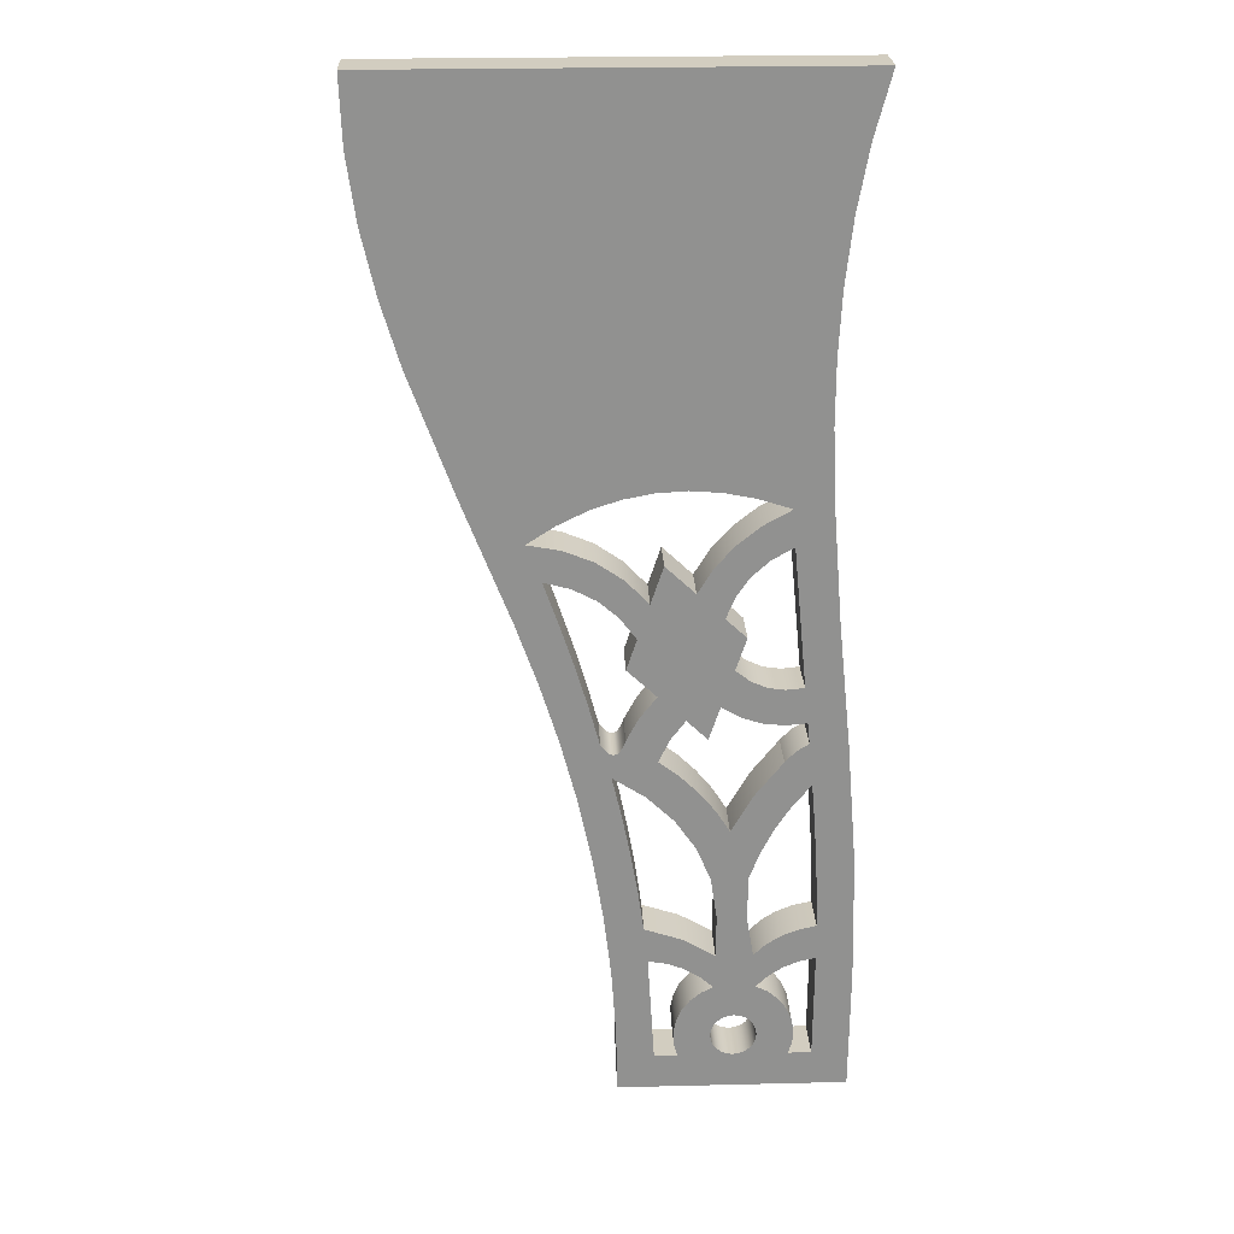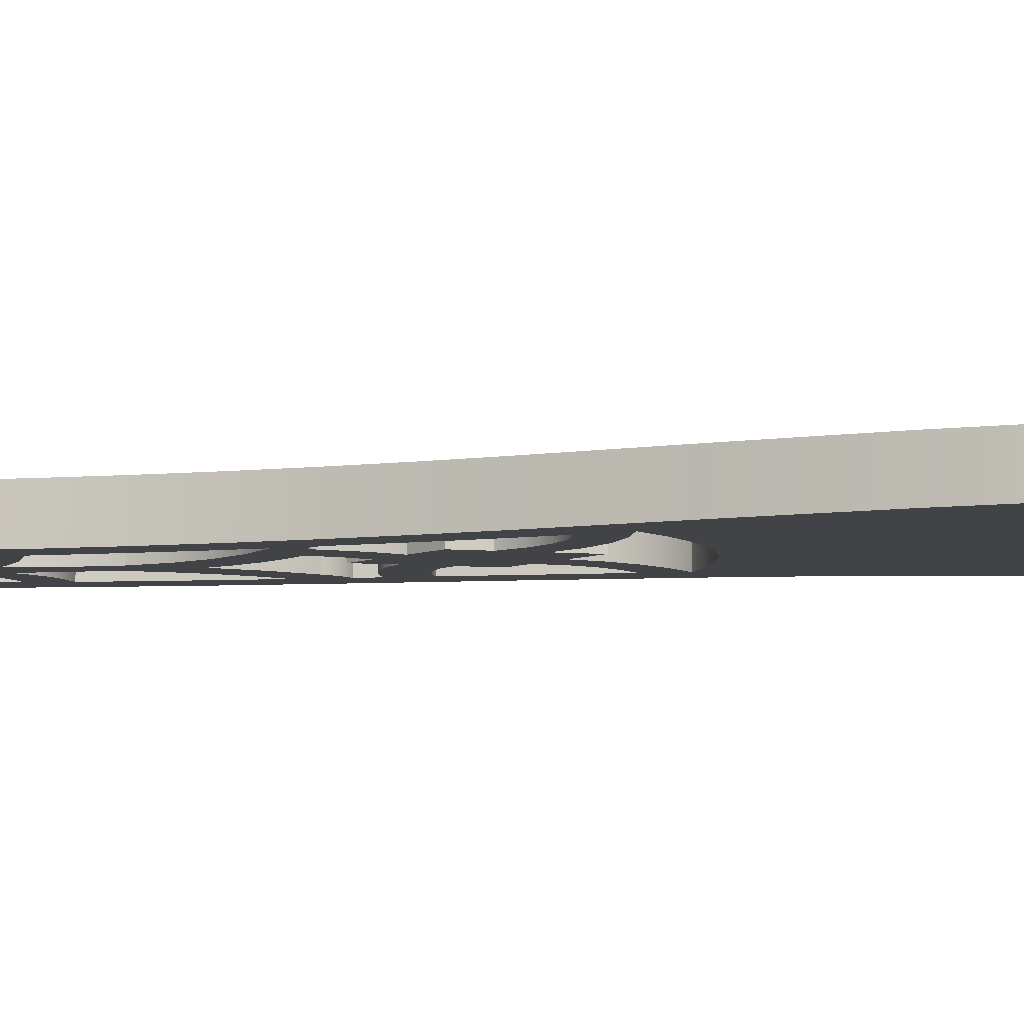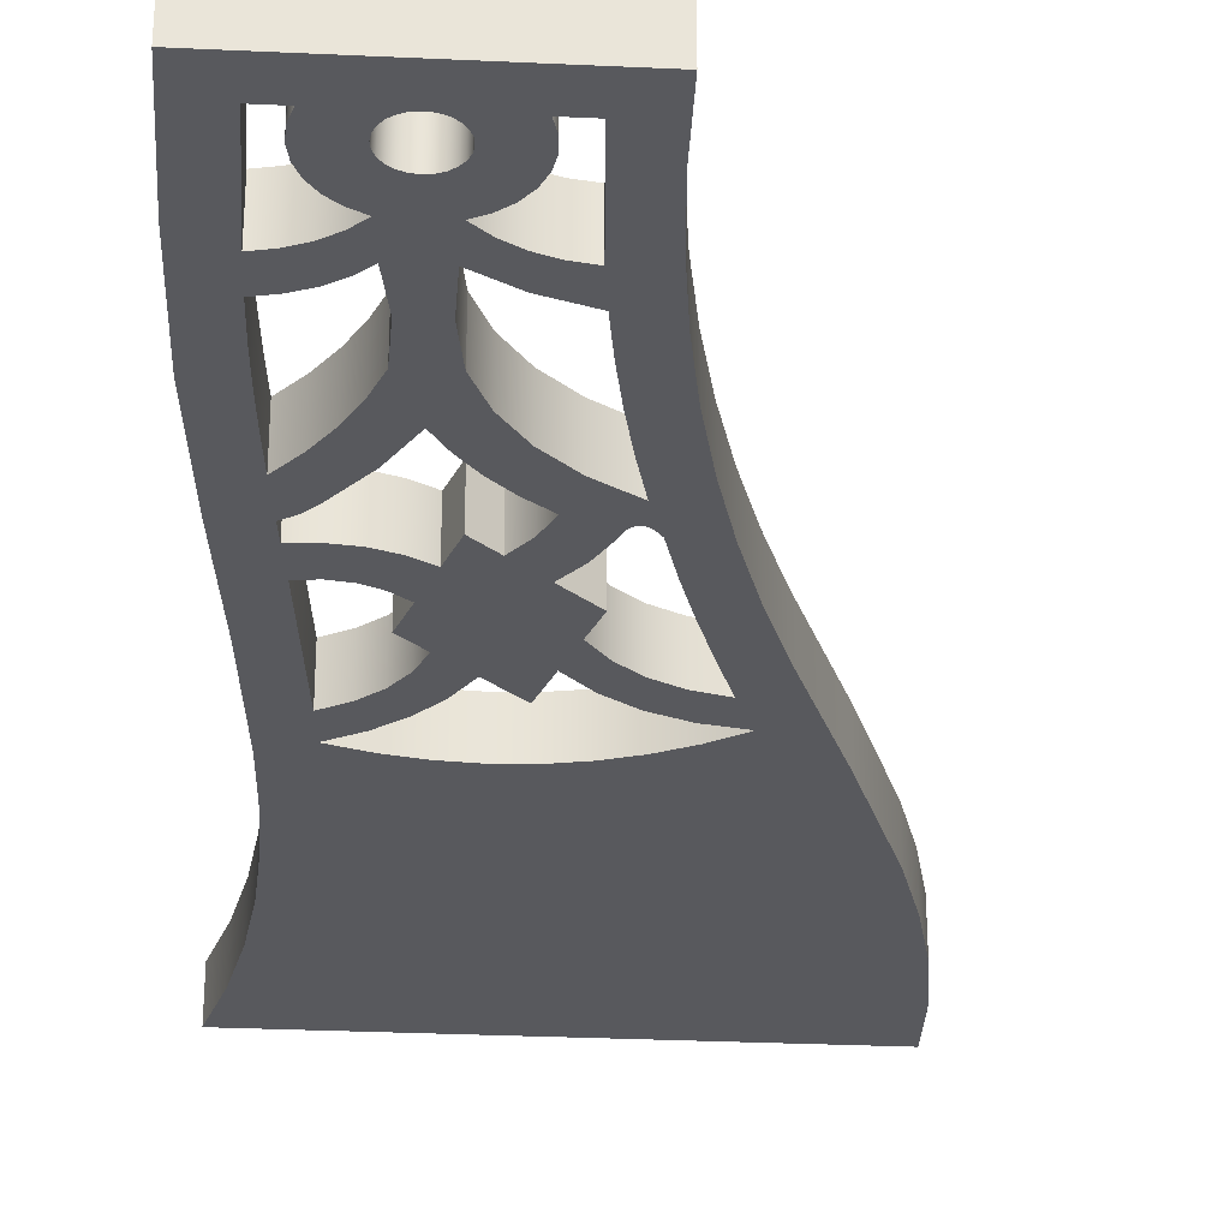
<metadata>
{"format":"obj","ext":"obj","renderer":"f3d","projection":"perspective","resolution":1024,"background":"white","views":[{"elev":24.3,"azim":-2.3,"up":"+Z"},{"elev":-7.1,"azim":-86.1,"up":"+Y"},{"elev":-29.8,"azim":176.1,"up":"+Y"}]}
</metadata>
<code>
g Body1
v 0 5 -55
v -0.1681 5 -47.59
v -0.668 5 -40.36
v -1.493 5 -33.29
v -2.636 5 -26.36
v -4.091 5 -19.54
v -5.85 5 -12.8
v -7.908 5 -6.139
v -10.25 5 0.4836
v -15.38 5 13.7
v -20.24 5 27.06
v -22.25 5 33.85
v -23.8 5 40.75
v -24.76 5 47.8
v -25 5 55
v 25 5 55
v 23.18 5 48.16
v 21.92 5 41.32
v 21.14 5 34.47
v 20.79 5 27.61
v 20.79 5 20.75
v 21.07 5 13.88
v 22.18 5 0.1339
v 23.59 5 -13.63
v 24.73 5 -27.4
v 25.1 5 -41.19
v 25 5 -55
v 0.8331 5 -4.758
v 1.956 5 -1.386
v 0.1635 5 1.003
v -1.993 5 2.858
v -4.514 5 4.178
v -7.4 5 4.964
v -5.837 5 0.4957
v -4.355 5 -3.996
v -2.992 5 -8.522
v -1.763 5 -13.09
v -1.363 5 -13.64
v -0.9843 5 -14.01
v -0.8033 5 -14.14
v -0.6277 5 -14.22
v -0.4576 5 -14.26
v -0.293 5 -14.26
v -0.1339 5 -14.21
v 0.01979 5 -14.12
v 0.1679 5 -13.99
v 0.3106 5 -13.82
v 0.5796 5 -13.34
v 0.8265 5 -12.69
v 2.211 5 -10.09
v 4.037 5 -7.789
v 6.485 5 -51
v 6.073 5 -49.56
v 5.999 5 -48.07
v 6.268 5 -46.6
v 6.865 5 -45.24
v 7.758 5 -44.04
v 8.901 5 -43.08
v 10.23 5 -42.4
v 8.717 5 -41.03
v 7.042 5 -40.01
v 5.21 5 -39.33
v 3.219 5 -38.99
v 3.953 5 -51
v 21.09 5 -38.99
v 19.28 5 -39.39
v 17.62 5 -40.09
v 16.1 5 -41.1
v 14.74 5 -42.4
v 16.07 5 -43.08
v 17.21 5 -44.04
v 18.11 5 -45.24
v 18.7 5 -46.6
v 18.97 5 -48.07
v 18.9 5 -49.56
v 18.49 5 -51
v 21.02 5 -51
v 19.31 5 -11.04
v 16.97 5 -11.24
v 14.64 5 -10.98
v 12.45 5 -10.24
v 10.43 5 -9.06
v 9.218 5 -12.69
v 6.943 5 -10.54
v 5.301 5 -12.69
v 4.163 5 -15.16
v 6.385 5 -16.9
v 8.394 5 -18.86
v 10.16 5 -21.04
v 11.65 5 -23.41
v 14.05 5 -19.25
v 17.06 5 -15.46
v 18.17 5 -14.27
v 19.55 5 -13.39
v 2.772 5 -35.01
v 6.824 5 -36.37
v 10.4 5 -38.47
v 10.44 5 -33.72
v 9.726 5 -29.04
v 8.124 5 -25.3
v 5.867 5 -22.04
v 2.956 5 -19.25
v -0.611 5 -16.92
v 0.4388 5 -21.41
v 1.354 5 -25.93
v 2.131 5 -30.46
v 3.22 5 2.409
v 4.581 5 6.494
v 7.799 5 3.449
v 9.518 5 6.22
v 11.65 5 8.616
v 14.2 5 10.64
v 17.15 5 12.28
v 13.66 5 13.42
v 10.23 5 14.11
v 6.866 5 14.36
v 3.563 5 14.17
v 0.3239 5 13.53
v -2.852 5 12.45
v -5.965 5 10.93
v -9.015 5 8.964
v -5.399 5 8.293
v -2.155 5 6.977
v 0.7181 5 5.016
v 12.49 5 -46
v 11.84 5 -46.09
v 11.24 5 -46.33
v 10.72 5 -46.73
v 10.32 5 -47.25
v 10.07 5 -47.85
v 9.985 5 -48.5
v 10.07 5 -49.15
v 10.32 5 -49.75
v 10.72 5 -50.27
v 11.24 5 -50.67
v 11.84 5 -50.91
v 12.49 5 -51
v 13.13 5 -50.91
v 13.74 5 -50.67
v 14.25 5 -50.27
v 14.65 5 -49.75
v 14.9 5 -49.15
v 14.99 5 -48.5
v 14.9 5 -47.85
v 14.65 5 -47.25
v 14.25 5 -46.73
v 13.74 5 -46.33
v 13.13 5 -46.09
v 17.44 5 8.294
v 15.08 5 6.938
v 13.17 5 5.221
v 11.71 5 3.142
v 10.71 5 0.7
v 12.97 5 -1.438
v 11.78 5 -4.993
v 13.37 5 -6.216
v 15.09 5 -6.967
v 16.93 5 -7.245
v 18.9 5 -7.05
v 20.01 5 -18.16
v 17.98 5 -20.63
v 16.25 5 -23.26
v 14.84 5 -26.06
v 13.73 5 -29.02
v 13.62 5 -33.77
v 14.4 5 -38.47
v 15.7 5 -37.21
v 17.24 5 -36.21
v 19.02 5 -35.48
v 21.04 5 -35.01
v 20.9 5 -30.8
v 20.67 5 -26.58
v 20.37 5 -22.37
v -25 0 55
v -24.76 0 47.8
v -23.8 0 40.75
v -22.25 0 33.85
v -20.24 0 27.06
v -15.38 0 13.7
v -10.25 -0 0.4836
v -7.908 0 -6.139
v -5.85 0 -12.8
v -4.091 0 -19.54
v -2.636 0 -26.36
v -1.493 0 -33.29
v -0.668 0 -40.36
v -0.1681 0 -47.59
v 0 0 -55
v 25 0 -55
v 25.1 0 -41.19
v 24.73 -0 -27.4
v 23.59 0 -13.63
v 22.18 -0 0.1339
v 21.07 -0 13.88
v 20.79 0 20.75
v 20.79 0 27.61
v 21.14 0 34.47
v 21.92 0 41.32
v 23.18 0 48.16
v 25 0 55
v 14.4 0 -38.47
v 13.62 -0 -33.77
v 13.73 -0 -29.02
v 14.84 -0 -26.06
v 16.25 -0 -23.26
v 17.98 -0 -20.63
v 20.01 -0 -18.16
v 20.37 -0 -22.37
v 20.67 -0 -26.58
v 20.9 -0 -30.8
v 21.04 0 -35.01
v 19.02 0 -35.48
v 17.24 0 -36.21
v 15.7 0 -37.21
v -7.4 -0 4.964
v -4.514 -0 4.178
v -1.993 -0 2.858
v 0.1635 -0 1.003
v 1.956 -0 -1.386
v 0.8331 0 -4.758
v 4.037 -0 -7.789
v 2.211 0 -10.09
v 0.8265 -0 -12.69
v 0.5796 -0 -13.34
v 0.3106 -0 -13.82
v 0.1679 -0 -13.99
v 0.01979 -0 -14.12
v -0.1339 -0 -14.21
v -0.293 -0 -14.26
v -0.4576 -0 -14.26
v -0.6277 -0 -14.22
v -0.8033 -0 -14.14
v -0.9843 -0 -14.01
v -1.363 -0 -13.64
v -1.763 -0 -13.09
v -2.992 -0 -8.522
v -4.355 -0 -3.996
v -5.837 -0 0.4957
v 18.49 -0 -51
v 18.9 -0 -49.56
v 18.97 -0 -48.07
v 18.7 -0 -46.6
v 18.11 -0 -45.24
v 17.21 -0 -44.04
v 16.07 -0 -43.08
v 14.74 -0 -42.4
v 16.1 -0 -41.1
v 17.62 -0 -40.09
v 19.28 -0 -39.39
v 21.09 0 -38.99
v 21.02 -0 -51
v 3.219 -0 -38.99
v 5.21 -0 -39.33
v 7.042 -0 -40.01
v 8.717 -0 -41.03
v 10.23 -0 -42.4
v 8.901 -0 -43.08
v 7.758 -0 -44.04
v 6.865 -0 -45.24
v 6.268 -0 -46.6
v 5.999 -0 -48.07
v 6.073 -0 -49.56
v 6.485 -0 -51
v 3.953 -0 -51
v 9.218 -0 -12.69
v 10.43 -0 -9.06
v 12.45 0 -10.24
v 14.64 0 -10.98
v 16.97 0 -11.24
v 19.31 -0 -11.04
v 19.55 0 -13.39
v 18.17 -0 -14.27
v 17.06 -0 -15.46
v 14.05 0 -19.25
v 11.65 -0 -23.41
v 10.16 0 -21.04
v 8.394 0 -18.86
v 6.385 0 -16.9
v 4.163 -0 -15.16
v 5.301 -0 -12.69
v 6.943 -0 -10.54
v 9.726 -0 -29.04
v 10.44 -0 -33.72
v 10.4 0 -38.47
v 6.824 0 -36.37
v 2.772 0 -35.01
v 2.131 -0 -30.46
v 1.354 -0 -25.93
v 0.4388 -0 -21.41
v -0.611 0 -16.92
v 2.956 -0 -19.25
v 5.867 -0 -22.04
v 8.124 -0 -25.3
v 7.799 -0 3.449
v 4.581 -0 6.494
v 3.22 -0 2.409
v 0.7181 -0 5.016
v -2.155 -0 6.977
v -5.399 -0 8.293
v -9.015 0 8.964
v -5.965 -0 10.93
v -2.852 -0 12.45
v 0.3239 -0 13.53
v 3.563 -0 14.17
v 6.866 -0 14.36
v 10.23 -0 14.11
v 13.66 -0 13.42
v 17.15 -0 12.28
v 14.2 -0 10.64
v 11.65 -0 8.616
v 9.518 -0 6.22
v 12.49 -0 -46
v 13.13 -0 -46.09
v 13.74 -0 -46.33
v 14.25 -0 -46.73
v 14.65 -0 -47.25
v 14.9 -0 -47.85
v 14.99 -0 -48.5
v 14.9 -0 -49.15
v 14.65 -0 -49.75
v 14.25 -0 -50.27
v 13.74 -0 -50.67
v 13.13 -0 -50.91
v 12.49 -0 -51
v 11.84 -0 -50.91
v 11.24 -0 -50.67
v 10.72 -0 -50.27
v 10.32 -0 -49.75
v 10.07 -0 -49.15
v 9.985 -0 -48.5
v 10.07 -0 -47.85
v 10.32 -0 -47.25
v 10.72 -0 -46.73
v 11.24 -0 -46.33
v 11.84 -0 -46.09
v 12.97 -0 -1.438
v 10.71 -0 0.7
v 11.71 -0 3.142
v 13.17 -0 5.221
v 15.08 -0 6.938
v 17.44 -0 8.294
v 18.9 0 -7.05
v 16.93 -0 -7.245
v 15.09 -0 -6.967
v 13.37 -0 -6.216
v 11.78 -0 -4.993
f 2 64 1
f 1 64 52
f 1 52 136
f 136 52 135
f 135 52 134
f 134 52 133
f 133 52 132
f 132 52 131
f 131 52 56
f 131 56 57
f 64 2 63
f 63 2 3
f 63 3 95
f 95 3 4
f 95 4 106
f 106 4 105
f 105 4 5
f 105 5 104
f 104 5 6
f 104 6 103
f 103 6 38
f 103 38 39
f 38 6 37
f 37 6 7
f 37 7 36
f 36 7 35
f 35 7 8
f 35 8 34
f 34 8 9
f 34 9 33
f 33 9 121
f 33 121 122
f 9 10 121
f 121 10 120
f 120 10 11
f 120 11 119
f 119 11 12
f 119 12 13
f 13 14 119
f 119 14 15
f 119 15 118
f 118 15 17
f 118 17 117
f 117 17 18
f 117 18 116
f 116 18 19
f 116 19 115
f 115 19 20
f 115 20 114
f 114 20 21
f 114 21 113
f 113 21 22
f 113 22 149
f 149 22 23
f 149 23 159
f 159 23 24
f 159 24 78
f 78 24 94
f 94 24 160
f 94 160 93
f 93 160 161
f 93 161 92
f 92 161 162
f 92 162 91
f 91 162 163
f 91 163 90
f 90 163 164
f 90 164 99
f 99 164 98
f 98 164 165
f 98 165 97
f 97 165 166
f 97 166 59
f 59 166 69
f 59 69 125
f 125 69 148
f 148 69 147
f 147 69 146
f 146 69 145
f 145 69 70
f 145 70 144
f 144 70 71
f 144 71 143
f 143 71 72
f 143 72 76
f 76 72 73
f 76 73 75
f 75 73 74
f 15 16 17
f 160 24 173
f 173 24 25
f 173 25 172
f 172 25 171
f 171 25 170
f 170 25 26
f 170 26 65
f 65 26 77
f 77 26 27
f 77 27 76
f 76 27 138
f 76 138 139
f 138 27 137
f 137 27 1
f 137 1 136
f 28 29 51
f 51 29 107
f 51 107 109
f 109 107 108
f 29 30 107
f 107 30 124
f 124 30 31
f 124 31 123
f 123 31 32
f 123 32 122
f 122 32 33
f 39 40 103
f 103 40 41
f 103 41 42
f 42 43 103
f 103 43 44
f 103 44 45
f 45 46 103
f 103 46 47
f 103 47 102
f 102 47 48
f 102 48 49
f 102 49 86
f 86 49 50
f 86 50 85
f 85 50 51
f 85 51 84
f 84 51 109
f 84 109 153
f 153 109 110
f 153 110 152
f 152 110 111
f 152 111 151
f 151 111 112
f 151 112 150
f 150 112 113
f 150 113 149
f 56 52 55
f 55 52 53
f 55 53 54
f 131 57 130
f 130 57 58
f 130 58 129
f 129 58 59
f 129 59 128
f 128 59 127
f 127 59 126
f 126 59 125
f 59 60 97
f 97 60 96
f 96 60 61
f 96 61 62
f 96 62 95
f 95 62 63
f 170 65 169
f 169 65 66
f 169 66 168
f 168 66 67
f 168 67 167
f 167 67 68
f 167 68 166
f 166 68 69
f 78 79 159
f 159 79 158
f 158 79 157
f 157 79 80
f 157 80 156
f 156 80 81
f 156 81 155
f 155 81 82
f 155 82 153
f 153 82 84
f 82 83 84
f 102 86 101
f 101 86 87
f 101 87 88
f 101 88 100
f 100 88 89
f 100 89 99
f 99 89 90
f 139 140 76
f 76 140 141
f 76 141 142
f 142 143 76
f 153 154 155
f 175 302 174
f 174 302 303
f 174 303 199
f 199 303 304
f 199 304 198
f 198 304 305
f 198 305 197
f 197 305 306
f 197 306 196
f 196 306 307
f 196 307 195
f 195 307 308
f 195 308 194
f 194 308 341
f 194 341 193
f 193 341 342
f 193 342 192
f 192 342 270
f 192 270 271
f 175 176 302
f 302 176 177
f 302 177 178
f 302 178 301
f 301 178 179
f 301 179 300
f 300 179 180
f 300 180 215
f 215 180 238
f 238 180 181
f 238 181 237
f 237 181 182
f 237 182 236
f 236 182 235
f 235 182 183
f 235 183 234
f 234 183 290
f 234 290 233
f 233 290 232
f 232 290 231
f 231 290 230
f 230 290 229
f 229 290 228
f 228 290 227
f 227 290 226
f 226 290 225
f 225 290 291
f 225 291 224
f 224 291 223
f 223 291 279
f 223 279 222
f 222 279 280
f 222 280 221
f 221 280 281
f 221 281 294
f 294 281 337
f 294 337 311
f 311 337 338
f 311 338 310
f 310 338 339
f 310 339 309
f 309 339 340
f 309 340 308
f 308 340 341
f 290 183 289
f 289 183 184
f 289 184 288
f 288 184 185
f 288 185 287
f 287 185 286
f 286 185 186
f 286 186 252
f 252 186 187
f 252 187 264
f 264 187 188
f 264 188 263
f 263 188 325
f 263 325 326
f 325 188 324
f 324 188 189
f 324 189 323
f 323 189 239
f 323 239 322
f 322 239 321
f 321 239 320
f 320 239 319
f 319 239 318
f 318 239 243
f 318 243 244
f 239 189 251
f 251 189 190
f 251 190 250
f 250 190 211
f 250 211 212
f 190 191 211
f 211 191 210
f 210 191 209
f 209 191 208
f 208 191 192
f 208 192 207
f 207 192 271
f 207 271 272
f 199 200 174
f 202 284 201
f 201 284 256
f 201 256 246
f 246 256 312
f 246 312 313
f 284 202 283
f 283 202 203
f 283 203 282
f 282 203 275
f 282 275 276
f 203 204 275
f 275 204 274
f 274 204 205
f 274 205 273
f 273 205 206
f 273 206 272
f 272 206 207
f 250 212 249
f 249 212 213
f 249 213 248
f 248 213 214
f 248 214 247
f 247 214 201
f 247 201 246
f 300 215 299
f 299 215 216
f 299 216 298
f 298 216 217
f 298 217 297
f 297 217 218
f 297 218 296
f 296 218 219
f 296 219 221
f 221 219 220
f 243 239 242
f 242 239 240
f 242 240 241
f 318 244 317
f 317 244 245
f 317 245 316
f 316 245 246
f 316 246 315
f 315 246 314
f 314 246 313
f 252 253 286
f 286 253 285
f 285 253 254
f 285 254 255
f 285 255 284
f 284 255 256
f 257 332 256
f 256 332 333
f 256 333 334
f 332 257 331
f 331 257 258
f 331 258 330
f 330 258 259
f 330 259 263
f 263 259 260
f 263 260 262
f 262 260 261
f 265 266 281
f 281 266 337
f 337 266 346
f 346 266 267
f 346 267 345
f 345 267 268
f 345 268 344
f 344 268 269
f 344 269 343
f 343 269 342
f 342 269 270
f 282 276 293
f 293 276 277
f 293 277 292
f 292 277 278
f 292 278 279
f 291 292 279
f 295 296 294
f 294 296 221
f 326 327 263
f 263 327 328
f 263 328 329
f 329 330 263
f 334 335 256
f 256 335 312
f 336 337 346
f 188 187 1
f 1 187 2
f 2 187 186
f 2 186 3
f 3 186 185
f 3 185 4
f 4 185 184
f 4 184 5
f 5 184 183
f 5 183 6
f 6 183 182
f 6 182 7
f 7 182 181
f 7 181 8
f 8 181 180
f 8 180 9
f 9 180 179
f 9 179 10
f 10 179 178
f 10 178 11
f 11 178 177
f 11 177 12
f 12 177 176
f 12 176 13
f 13 176 175
f 13 175 14
f 14 175 174
f 14 174 15
f 174 200 15
f 15 200 16
f 200 199 16
f 16 199 17
f 17 199 198
f 17 198 18
f 18 198 197
f 18 197 19
f 19 197 196
f 19 196 20
f 20 196 195
f 20 195 21
f 21 195 194
f 21 194 22
f 22 194 193
f 22 193 23
f 23 193 192
f 23 192 24
f 24 192 191
f 24 191 25
f 25 191 190
f 25 190 26
f 26 190 189
f 26 189 27
f 189 188 27
f 27 188 1
f 164 163 203
f 203 163 204
f 204 163 162
f 204 162 205
f 205 162 161
f 205 161 206
f 206 161 160
f 206 160 207
f 166 165 201
f 201 165 202
f 202 165 164
f 202 164 203
f 170 169 211
f 211 169 212
f 212 169 168
f 212 168 213
f 213 168 167
f 213 167 214
f 214 167 166
f 214 166 201
f 160 173 207
f 207 173 208
f 208 173 172
f 208 172 209
f 209 172 171
f 209 171 210
f 210 171 170
f 210 170 211
f 33 32 215
f 215 32 216
f 216 32 31
f 216 31 217
f 217 31 30
f 217 30 218
f 218 30 29
f 218 29 219
f 37 36 235
f 235 36 236
f 236 36 35
f 236 35 237
f 237 35 34
f 237 34 238
f 238 34 33
f 238 33 215
f 49 48 223
f 223 48 224
f 224 48 47
f 224 47 225
f 225 47 46
f 225 46 226
f 226 46 45
f 226 45 227
f 227 45 44
f 227 44 228
f 228 44 43
f 228 43 229
f 229 43 42
f 229 42 230
f 230 42 41
f 230 41 231
f 231 41 40
f 231 40 232
f 232 40 39
f 232 39 233
f 233 39 38
f 233 38 234
f 234 38 37
f 234 37 235
f 51 50 221
f 221 50 222
f 222 50 49
f 222 49 223
f 28 51 220
f 220 51 221
f 29 28 219
f 219 28 220
f 153 152 337
f 337 152 338
f 338 152 151
f 338 151 339
f 339 151 150
f 339 150 340
f 340 150 149
f 340 149 341
f 154 153 336
f 336 153 337
f 155 154 346
f 346 154 336
f 159 158 342
f 342 158 343
f 343 158 157
f 343 157 344
f 344 157 156
f 344 156 345
f 345 156 155
f 345 155 346
f 149 159 341
f 341 159 342
f 335 126 312
f 312 126 125
f 312 125 313
f 313 125 148
f 313 148 314
f 314 148 147
f 314 147 315
f 315 147 146
f 315 146 316
f 316 146 145
f 316 145 317
f 317 145 144
f 317 144 318
f 318 144 143
f 318 143 319
f 319 143 142
f 319 142 320
f 320 142 141
f 320 141 321
f 321 141 140
f 321 140 322
f 322 140 139
f 322 139 323
f 323 139 138
f 323 138 324
f 324 138 137
f 324 137 325
f 325 137 136
f 325 136 326
f 326 136 135
f 326 135 327
f 327 135 134
f 327 134 328
f 328 134 133
f 328 133 329
f 329 133 132
f 329 132 330
f 330 132 131
f 330 131 331
f 331 131 130
f 331 130 332
f 332 130 129
f 332 129 333
f 333 129 128
f 333 128 334
f 334 128 127
f 334 127 335
f 335 127 126
f 108 107 295
f 295 107 296
f 109 108 294
f 294 108 295
f 113 112 308
f 308 112 309
f 309 112 111
f 309 111 310
f 310 111 110
f 310 110 311
f 311 110 109
f 311 109 294
f 121 120 300
f 300 120 301
f 301 120 119
f 301 119 302
f 302 119 118
f 302 118 303
f 303 118 117
f 303 117 304
f 304 117 116
f 304 116 305
f 305 116 115
f 305 115 306
f 306 115 114
f 306 114 307
f 307 114 113
f 307 113 308
f 107 124 296
f 296 124 297
f 297 124 123
f 297 123 298
f 298 123 122
f 298 122 299
f 299 122 121
f 299 121 300
f 97 96 284
f 284 96 285
f 285 96 95
f 285 95 286
f 99 98 282
f 282 98 283
f 283 98 97
f 283 97 284
f 103 102 290
f 290 102 291
f 291 102 101
f 291 101 292
f 292 101 100
f 292 100 293
f 293 100 99
f 293 99 282
f 95 106 286
f 286 106 287
f 287 106 105
f 287 105 288
f 288 105 104
f 288 104 289
f 289 104 103
f 289 103 290
f 82 81 266
f 266 81 267
f 267 81 80
f 267 80 268
f 268 80 79
f 268 79 269
f 269 79 78
f 269 78 270
f 83 82 265
f 265 82 266
f 84 83 281
f 281 83 265
f 86 85 279
f 279 85 280
f 280 85 84
f 280 84 281
f 90 89 275
f 275 89 276
f 276 89 88
f 276 88 277
f 277 88 87
f 277 87 278
f 278 87 86
f 278 86 279
f 92 91 273
f 273 91 274
f 274 91 90
f 274 90 275
f 94 93 271
f 271 93 272
f 272 93 92
f 272 92 273
f 78 94 270
f 270 94 271
f 63 62 252
f 252 62 253
f 253 62 61
f 253 61 254
f 254 61 60
f 254 60 255
f 255 60 59
f 255 59 256
f 64 63 264
f 264 63 252
f 52 64 263
f 263 64 264
f 59 58 256
f 256 58 257
f 257 58 57
f 257 57 258
f 258 57 259
f 259 57 56
f 259 56 55
f 259 55 260
f 260 55 54
f 260 54 261
f 261 54 53
f 261 53 262
f 262 53 52
f 262 52 263
f 76 75 239
f 239 75 240
f 240 75 74
f 240 74 241
f 241 74 73
f 241 73 242
f 242 73 72
f 242 72 243
f 243 72 244
f 244 72 71
f 244 71 70
f 244 70 245
f 245 70 69
f 245 69 246
f 77 76 251
f 251 76 239
f 65 77 250
f 250 77 251
f 69 68 246
f 246 68 247
f 247 68 67
f 247 67 248
f 248 67 66
f 248 66 249
f 249 66 65
f 249 65 250

</code>
